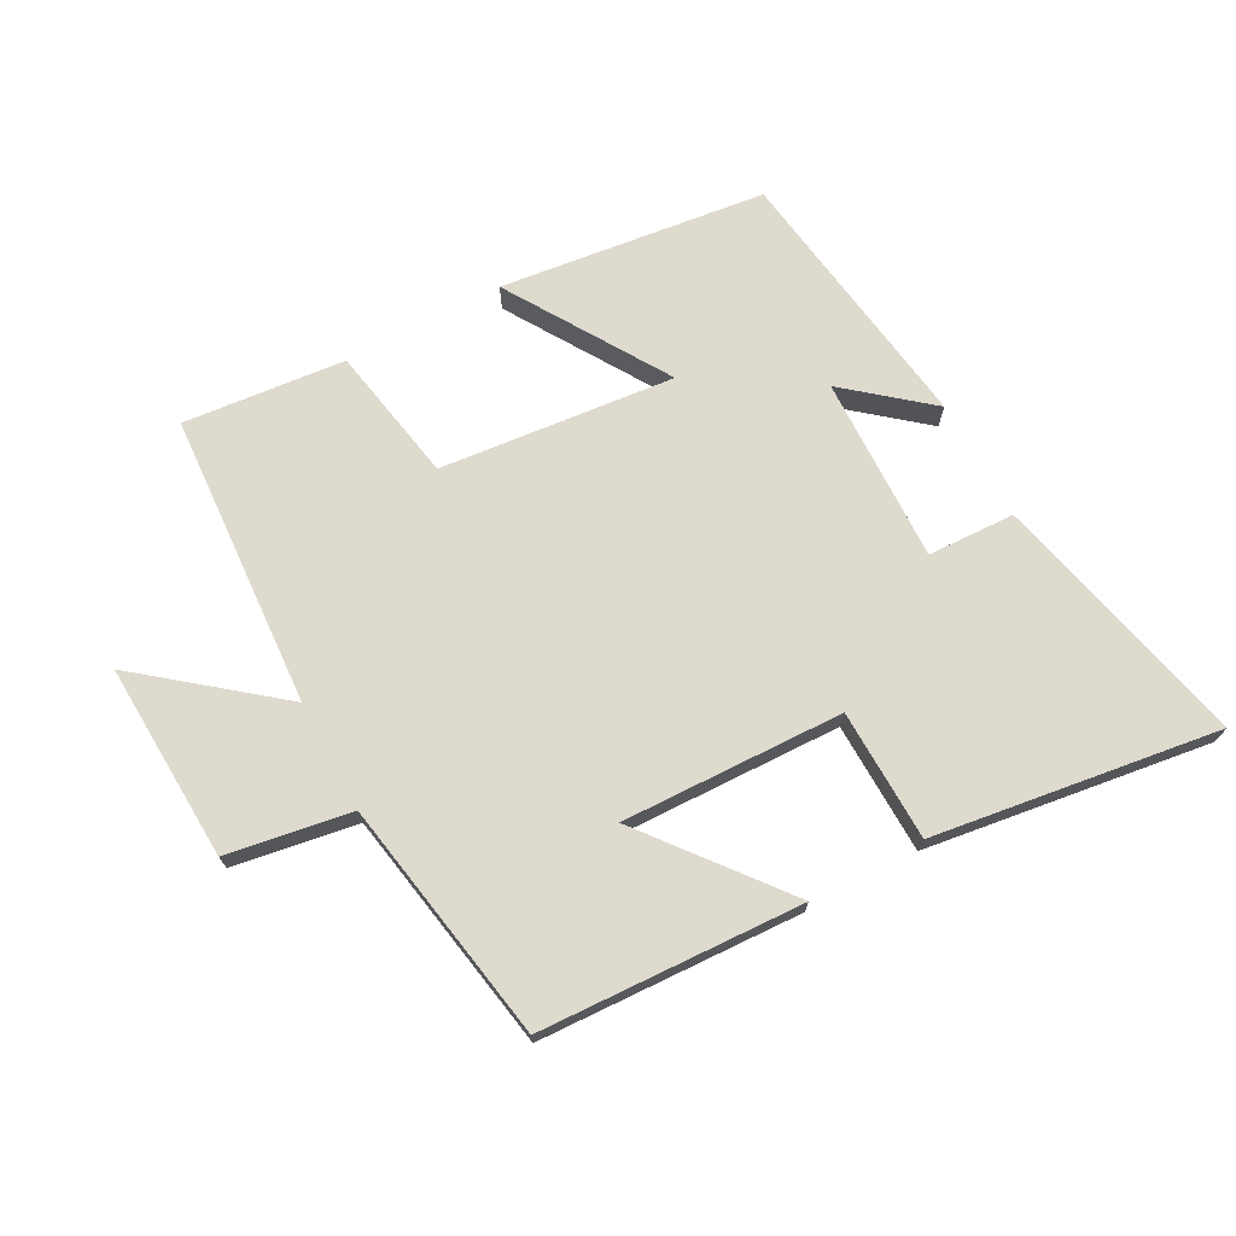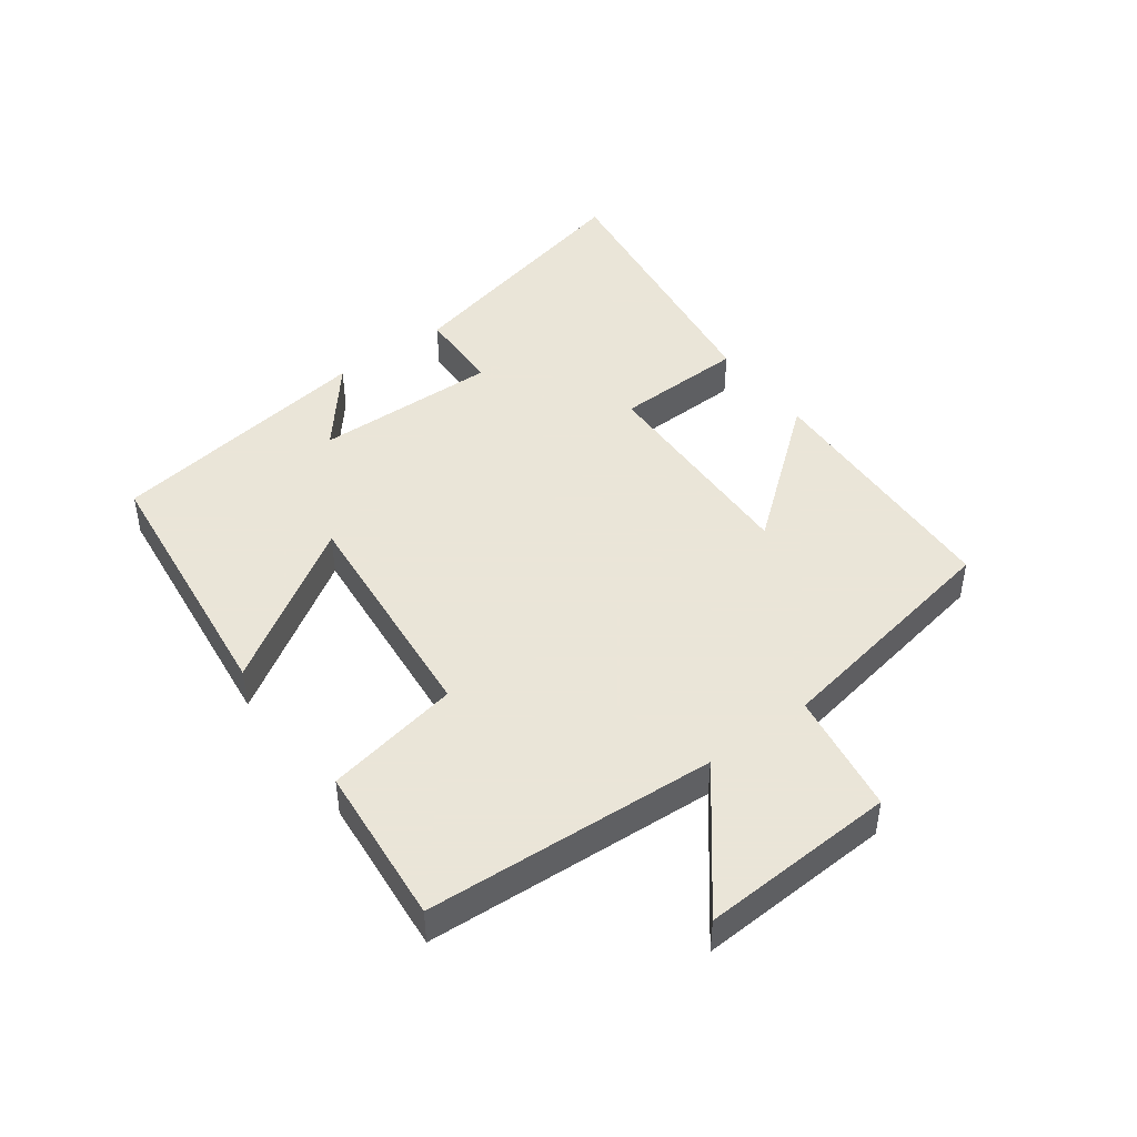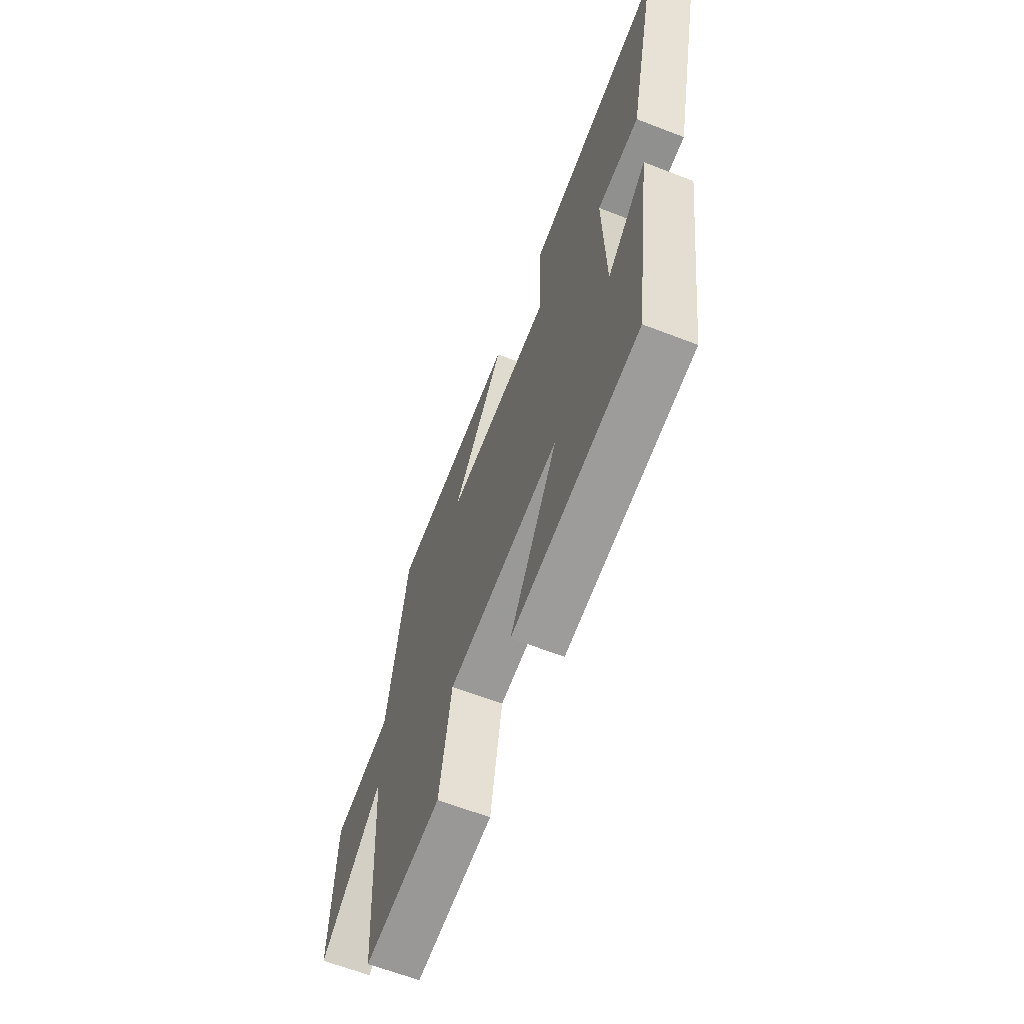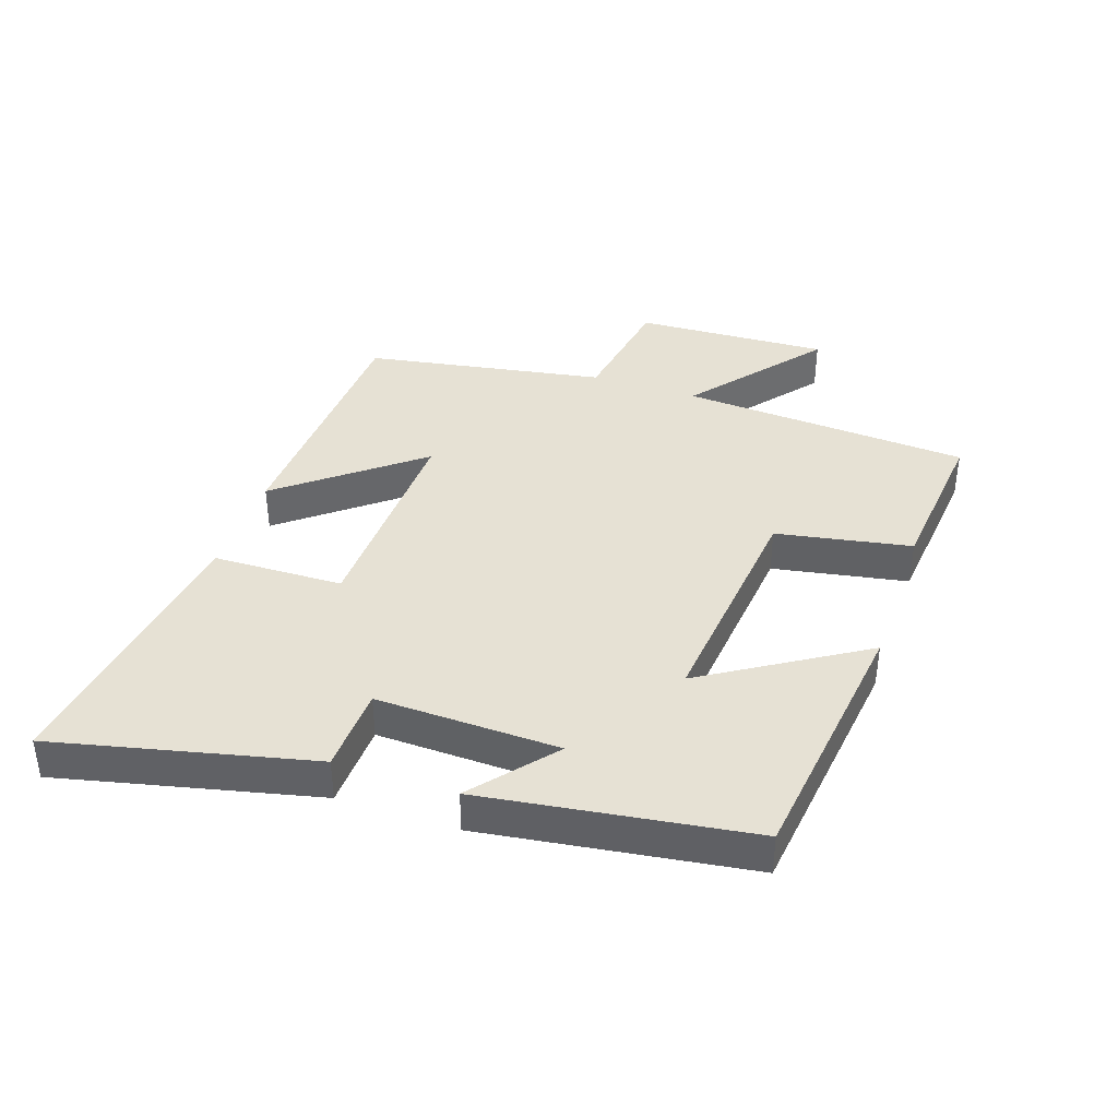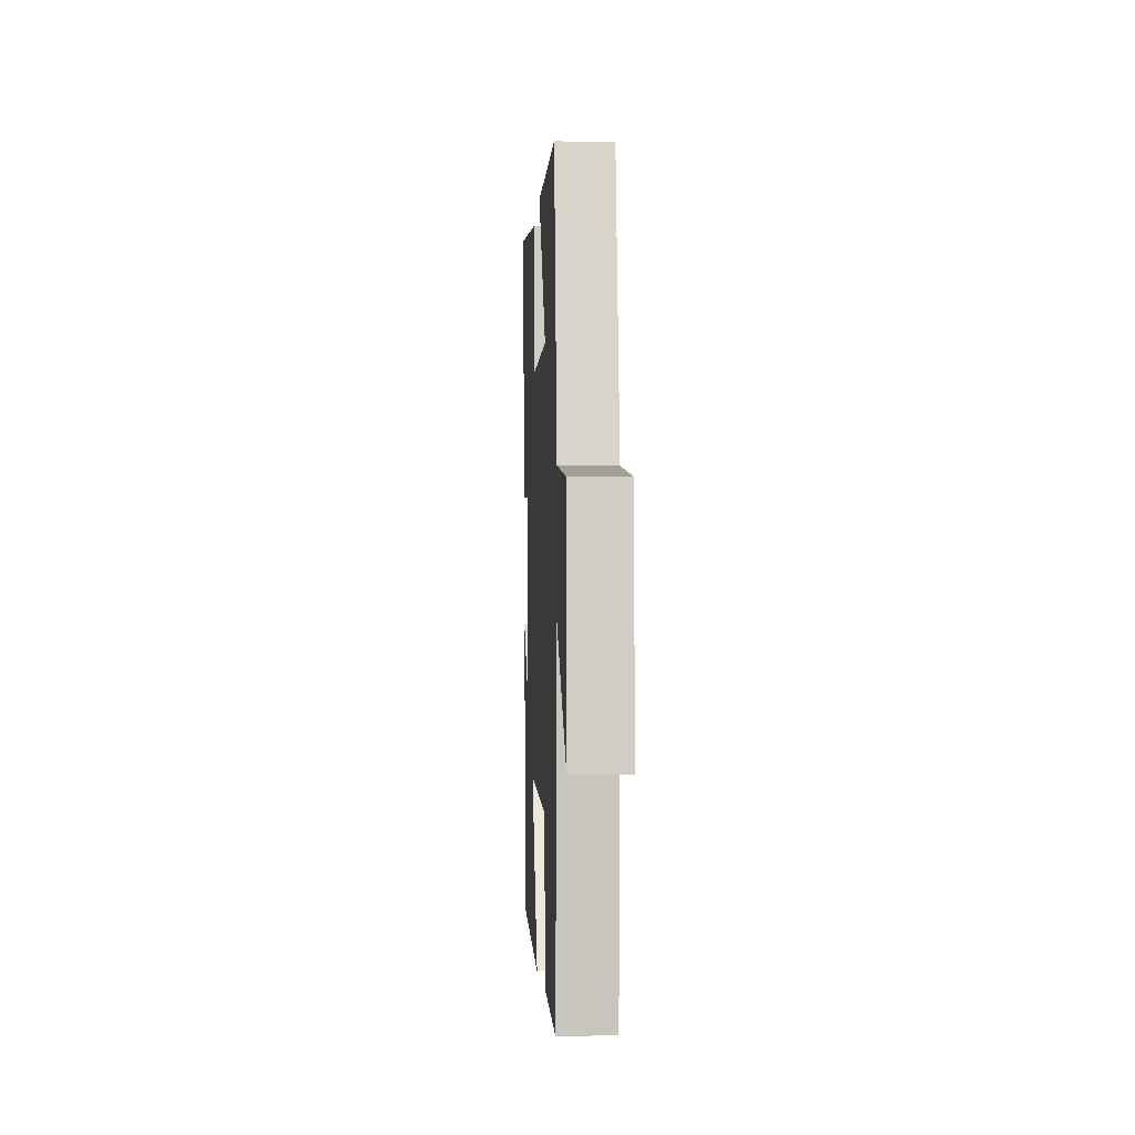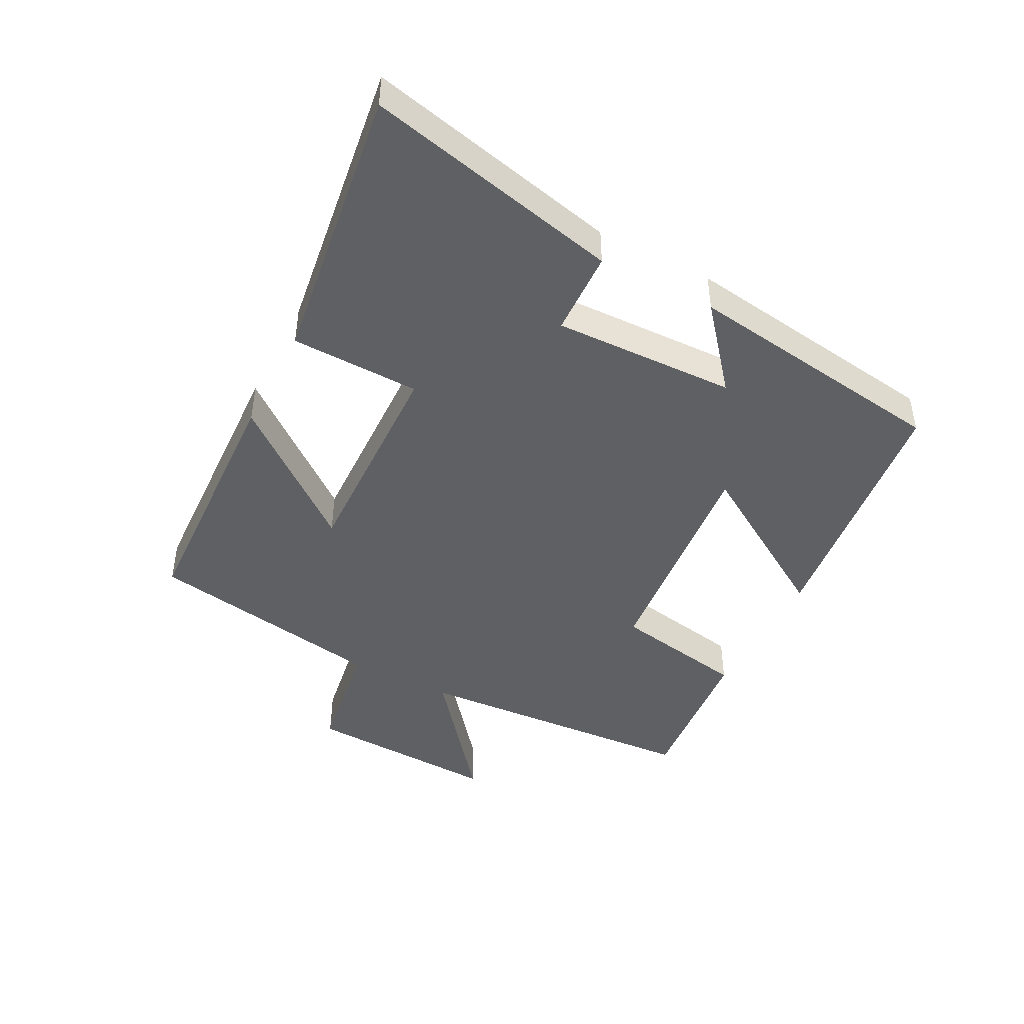
<metadata>
{"format":"obj","ext":"obj","renderer":"f3d","projection":"perspective","resolution":1024,"background":"white","views":[{"elev":71.2,"azim":-28.3,"up":"+Y"},{"elev":45.5,"azim":-126.7,"up":"+Y"},{"elev":-63.4,"azim":68.6,"up":"+Z"},{"elev":39.0,"azim":108.8,"up":"+Y"},{"elev":-3.6,"azim":-93.0,"up":"+Z"},{"elev":-45.0,"azim":62.6,"up":"+Y"}]}
</metadata>
<code>
v -0.471 0.07 -0.524
v -0.5 0.07 -0.068
v -0.706 0.07 -0.233
v -0.692 0.07 0.073
v -0.5 0.07 0.104
v -0.434 0.07 0.482
v -0.027 0.07 0.5
v -0.198 0.07 0.286
v 0.146 0.07 0.296
v 0.151 0.07 0.5
v 0.594 0.07 0.562
v 0.5 0.07 0.158
v 0.365 0.07 0.153
v 0.373 0.07 -0.135
v 0.5 0.07 -0.03
v 0.44 0.07 -0.45
v 0.028 0.07 -0.5
v 0.183 0.07 -0.252
v -0.181 0.07 -0.288
v -0.22 0.07 -0.5
v -0.471 0 -0.524
v -0.5 0 -0.068
v -0.706 0 -0.233
v -0.692 0 0.073
v -0.5 0 0.104
v -0.434 0 0.482
v -0.027 0 0.5
v -0.198 0 0.286
v 0.146 0 0.296
v 0.151 0 0.5
v 0.594 0 0.562
v 0.5 0 0.158
v 0.365 0 0.153
v 0.373 0 -0.135
v 0.5 0 -0.03
v 0.44 0 -0.45
v 0.028 0 -0.5
v 0.183 0 -0.252
v -0.181 0 -0.288
v -0.22 0 -0.5
f 19 20 1 2
f 18 19 2
f 16 17 18
f 14 15 16
f 14 16 18
f 13 14 18 2
f 9 10 11 12
f 8 9 12 13
f 5 6 7 8
f 5 8 13 2
f 2 3 4 5
f 22 21 40 39
f 22 39 38
f 38 37 36
f 36 35 34
f 38 36 34
f 22 38 34 33
f 32 31 30 29
f 33 32 29 28
f 28 27 26 25
f 22 33 28 25
f 25 24 23 22
f 1 21 22 2
f 2 22 23 3
f 3 23 24 4
f 4 24 25 5
f 5 25 26 6
f 6 26 27 7
f 7 27 28 8
f 8 28 29 9
f 9 29 30 10
f 10 30 31 11
f 11 31 32 12
f 12 32 33 13
f 13 33 34 14
f 14 34 35 15
f 15 35 36 16
f 16 36 37 17
f 17 37 38 18
f 18 38 39 19
f 19 39 40 20
f 20 40 21 1

</code>
